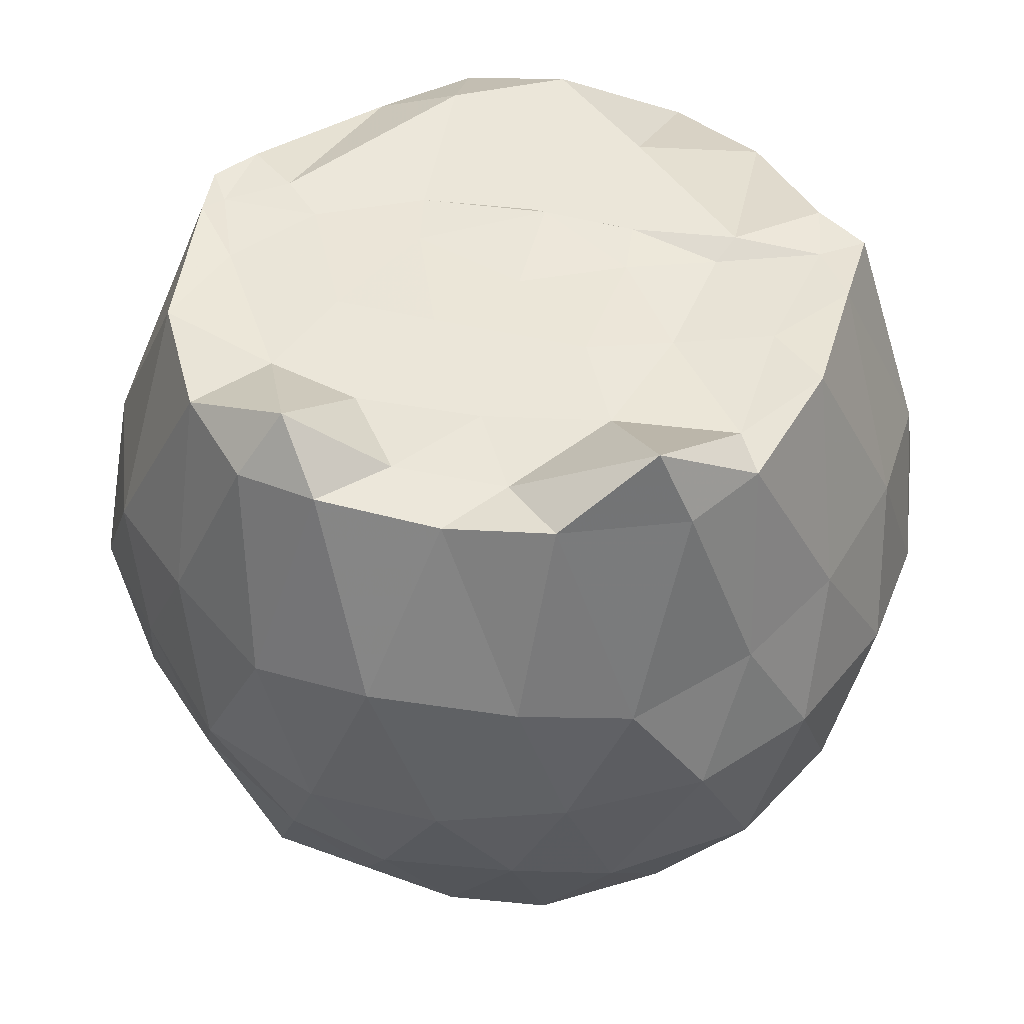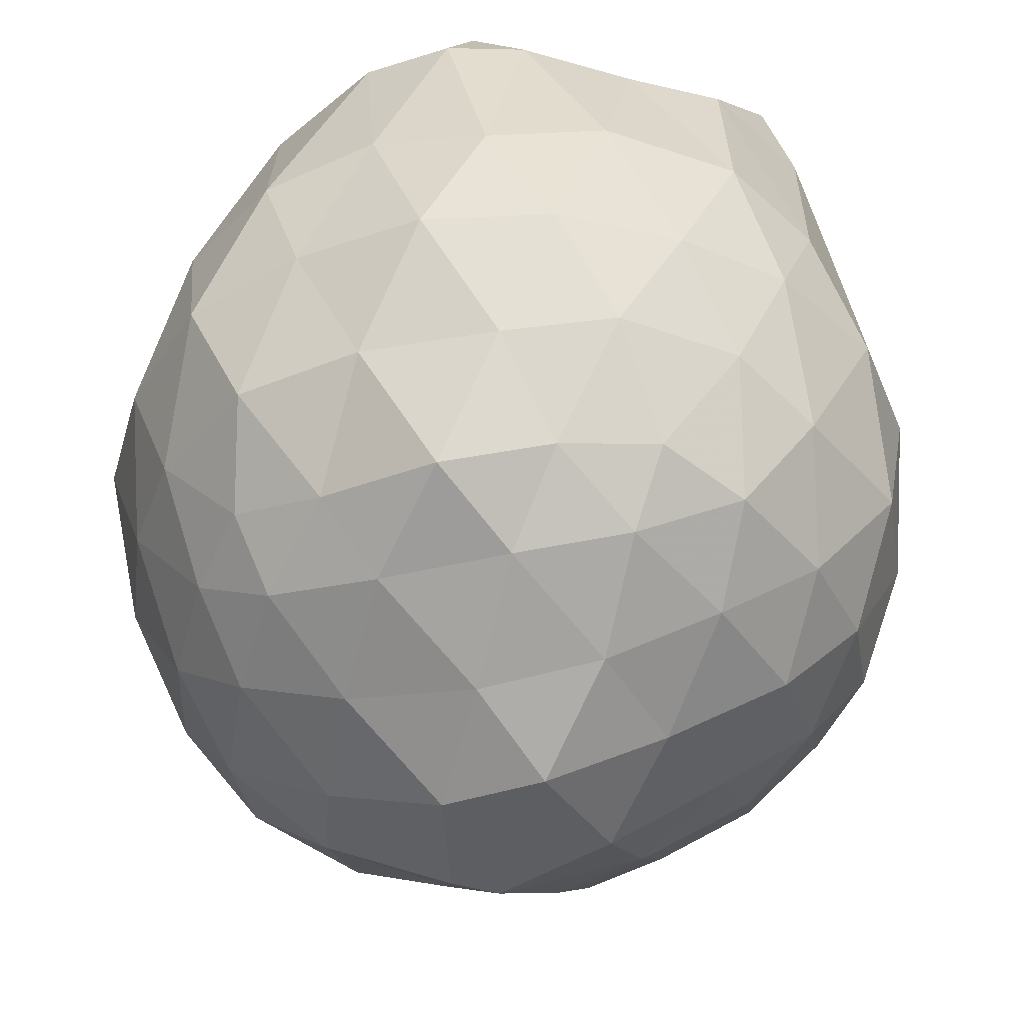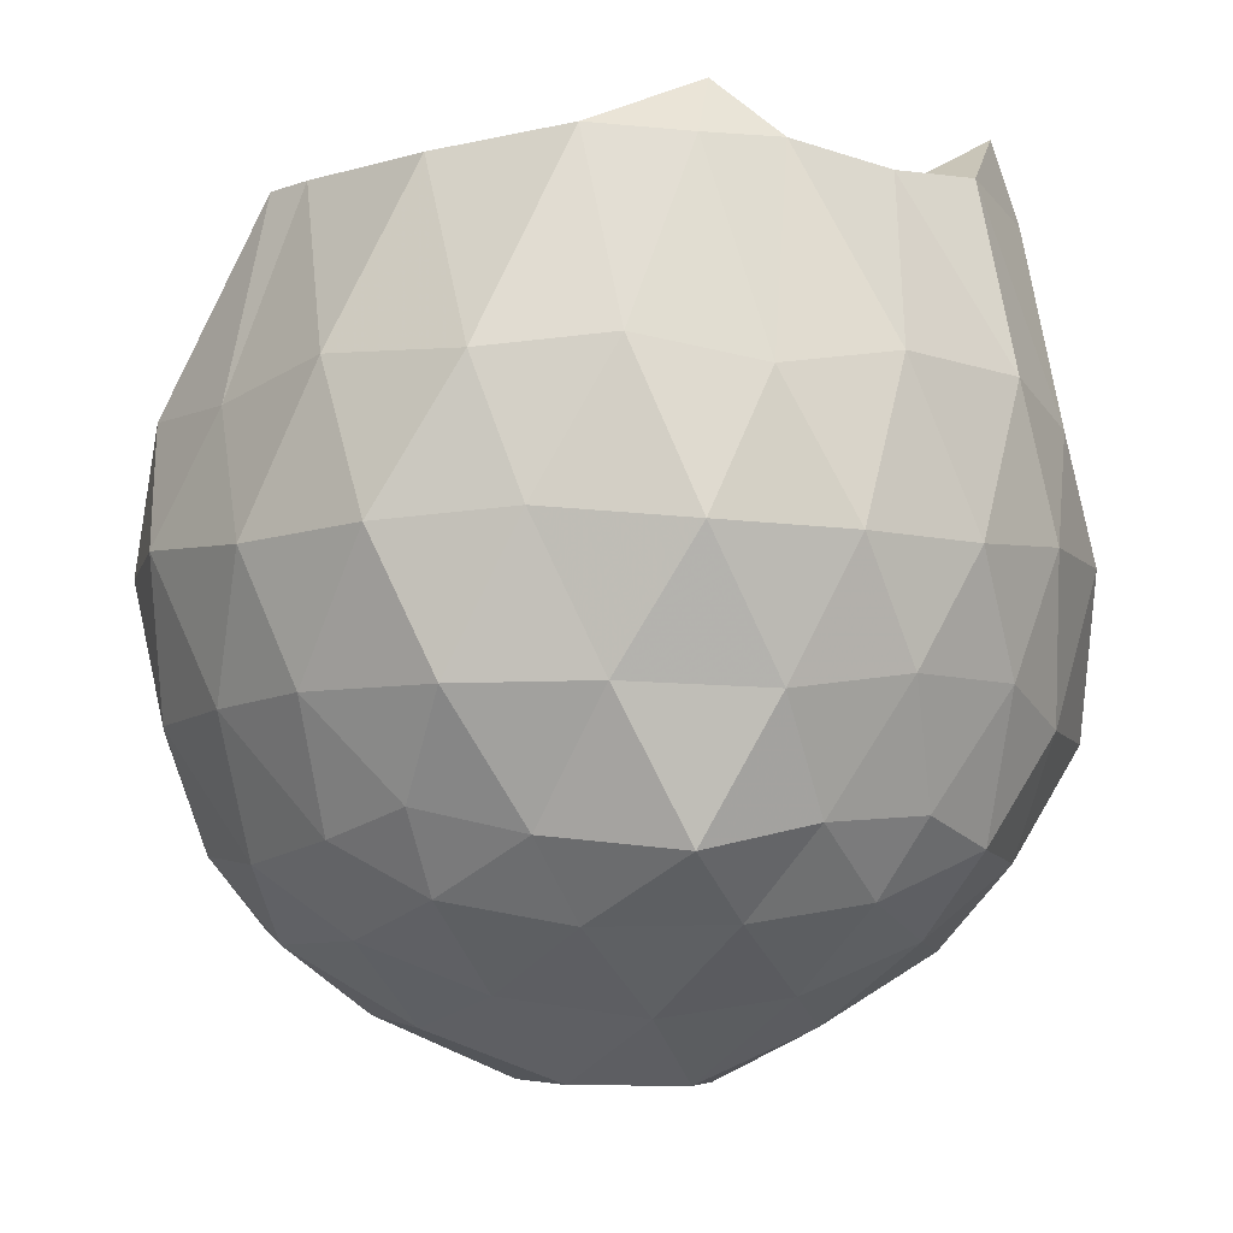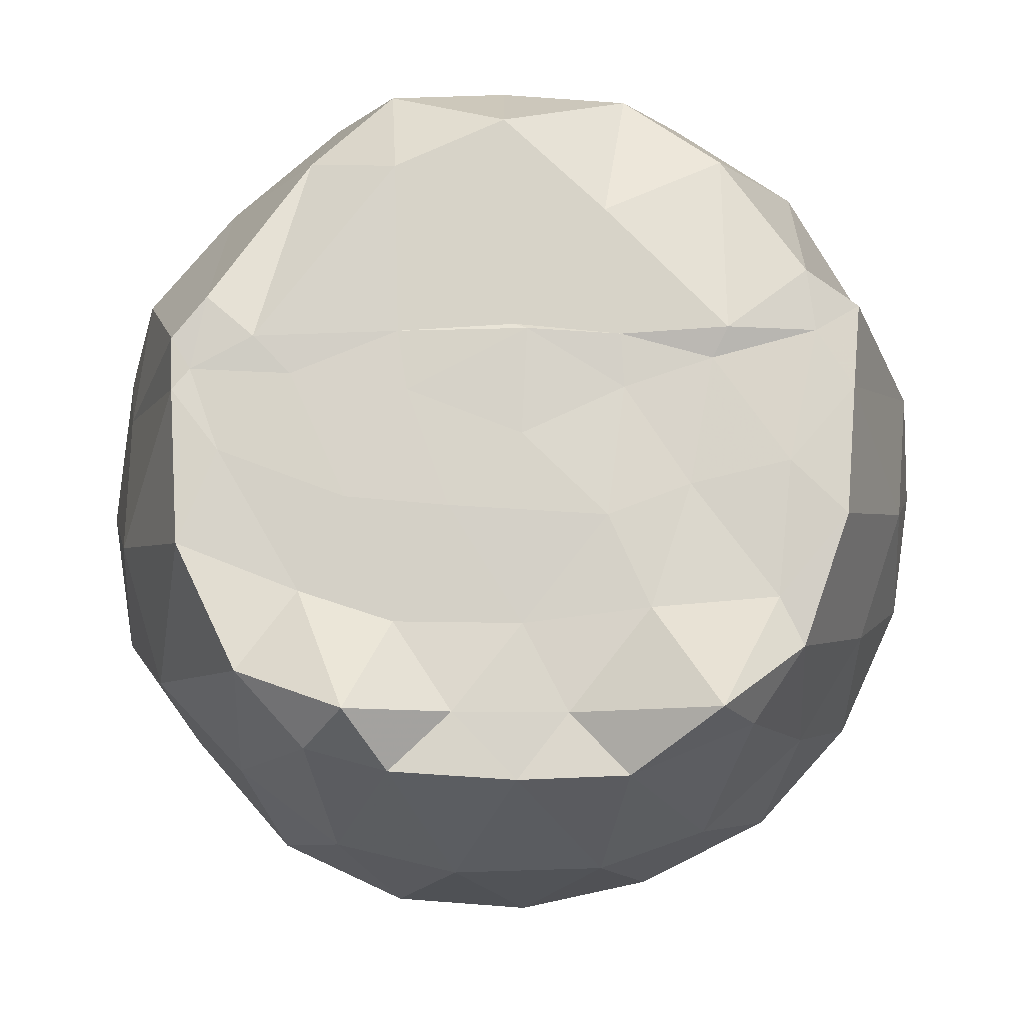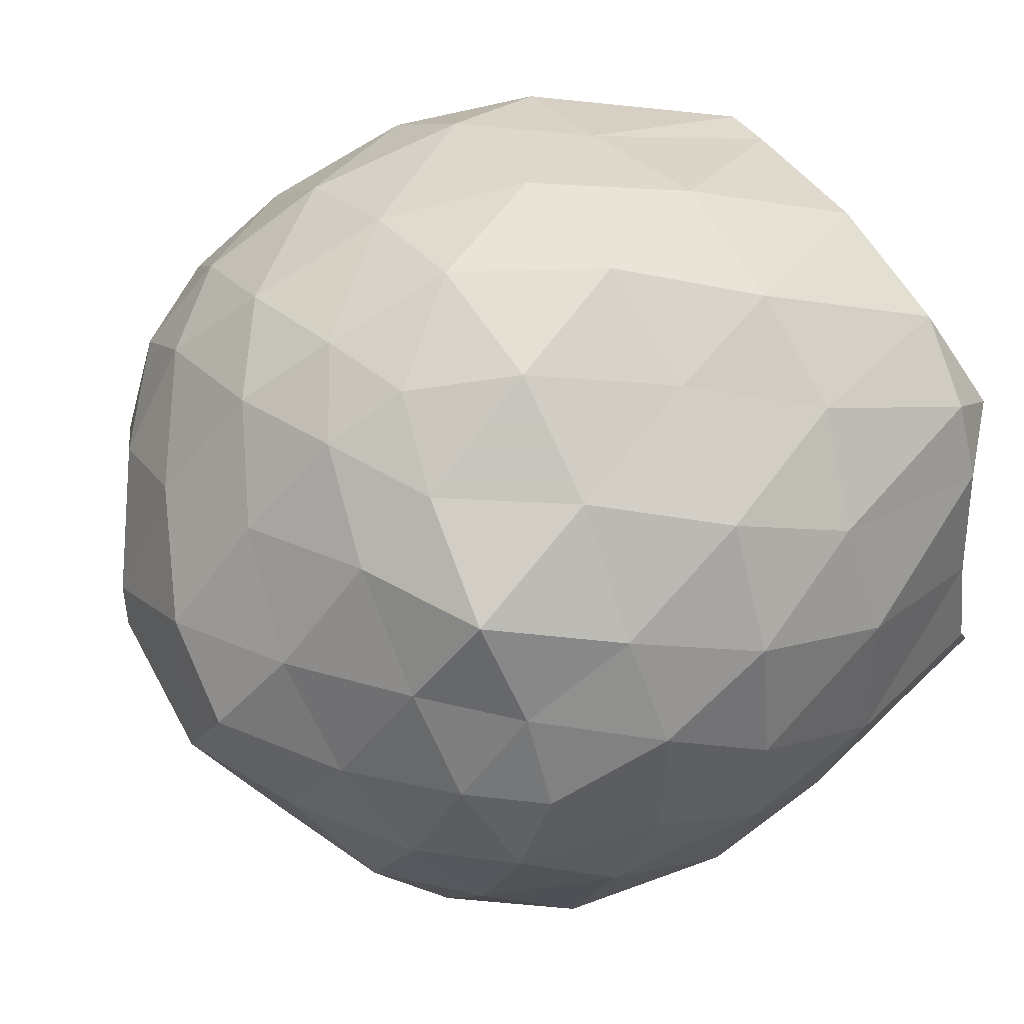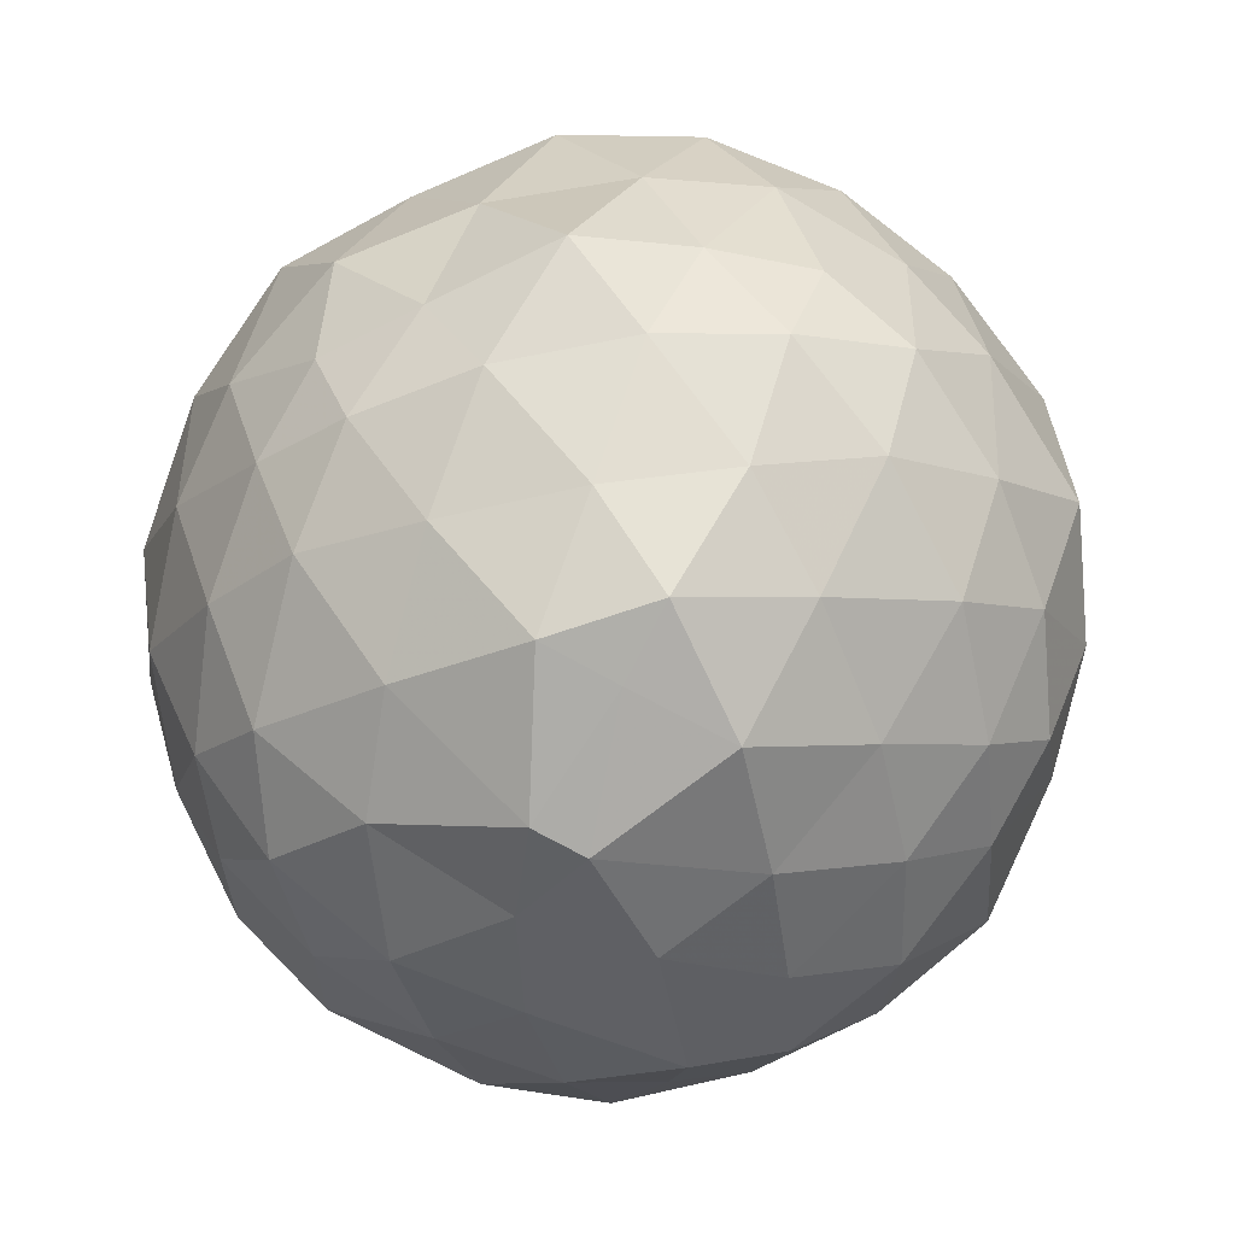
<metadata>
{"format":"obj","ext":"obj","renderer":"f3d","projection":"perspective","resolution":1024,"background":"white","views":[{"elev":47.2,"azim":-80.0,"up":"+Z"},{"elev":-40.1,"azim":-112.6,"up":"+Z"},{"elev":-8.5,"azim":-133.6,"up":"+Z"},{"elev":75.8,"azim":-91.5,"up":"+Z"},{"elev":42.2,"azim":-124.0,"up":"+Y"},{"elev":-79.3,"azim":-117.3,"up":"+Z"}]}
</metadata>
<code>
v -1.515 -0.0331 0.9928
v -1.548 0.006718 -0.812
v -0.6065 -0.01463 0.7901
v -0.6492 0.2497 0.8854
v -0.8184 0.4438 0.8976
v -1.173 0.6788 0.9947
v -1.271 0.7588 0.9991
v -1.393 0.7589 0.997
v -1.748 0.7493 0.9818
v -2.046 0.6161 1.004
v -2.219 0.4665 0.9774
v -2.277 0.2822 0.9924
v -2.301 -0.001024 0.98
v -2.303 -0.2493 1.012
v -2.191 -0.5265 0.984
v -2.019 -0.649 0.9766
v -1.723 -0.7598 1.001
v -1.425 -0.7913 0.9934
v -1.231 -0.8136 0.9841
v -1.141 -0.6977 0.9853
v -0.8401 -0.519 0.9033
v -0.666 -0.2997 0.8618
v -0.5317 0.1334 0.5354
v -0.5905 0.399 0.5459
v -0.8107 0.662 0.542
v -1.041 0.8651 0.5345
v -1.328 0.9136 0.5194
v -1.656 0.9259 0.5664
v -1.983 0.8385 0.5372
v -2.201 0.6444 0.5629
v -2.374 0.4227 0.5086
v -2.453 0.1461 0.5645
v -2.452 -0.1938 0.5652
v -2.366 -0.4409 0.5057
v -2.158 -0.6782 0.5321
v -1.92 -0.8333 0.5523
v -1.625 -0.9403 0.5738
v -1.329 -0.9762 0.5353
v -1.066 -0.8661 0.5211
v -0.8179 -0.715 0.5777
v -0.6088 -0.4475 0.5382
v -0.5303 -0.1928 0.5328
v -0.5093 0.3235 0.2383
v -0.6361 0.5677 0.2173
v -0.8966 0.8131 0.23
v -1.146 0.9513 0.2438
v -1.497 0.9964 0.2095
v -1.825 0.9532 0.2161
v -2.08 0.778 0.235
v -2.336 0.566 0.2032
v -2.473 0.2895 0.1982
v -2.504 -0.01349 0.2048
v -2.452 -0.3077 0.2378
v -2.315 -0.6038 0.2445
v -2.091 -0.8175 0.2433
v -1.792 -0.9653 0.2338
v -1.496 -1.02 0.2118
v -1.174 -1.001 0.2265
v -0.8576 -0.8441 0.2207
v -0.6424 -0.6359 0.2361
v -0.5071 -0.3418 0.2318
v -0.4793 -0.0006351 0.224
v -0.6136 0.4229 -0.09923
v -0.7908 0.6552 -0.06563
v -1.034 0.8299 -0.09046
v -1.328 0.9116 -0.08801
v -1.601 0.9253 -0.07969
v -1.919 0.8461 -0.08517
v -2.156 0.64 -0.08307
v -2.351 0.3764 -0.09289
v -2.454 0.1281 -0.05184
v -2.438 -0.1784 -0.04421
v -2.357 -0.4052 -0.1114
v -2.178 -0.7105 -0.103
v -1.923 -0.8696 -0.08233
v -1.645 -0.9421 -0.07805
v -1.32 -0.9638 -0.1069
v -1.036 -0.8592 -0.08651
v -0.793 -0.6905 -0.05654
v -0.6027 -0.455 -0.08018
v -0.5223 -0.1888 -0.1042
v -0.5241 0.1698 -0.1142
v -0.7645 0.5108 -0.2862
v -0.948 0.6483 -0.3423
v -1.242 0.7567 -0.3796
v -1.529 0.7967 -0.3486
v -1.756 0.7861 -0.2979
v -1.953 0.6451 -0.3544
v -2.201 0.4615 -0.3887
v -2.295 0.2162 -0.3272
v -2.361 -0.01265 -0.3049
v -2.312 -0.2355 -0.3563
v -2.163 -0.4971 -0.3636
v -1.977 -0.7022 -0.3498
v -1.747 -0.8475 -0.3046
v -1.51 -0.8394 -0.3446
v -1.22 -0.7873 -0.3824
v -0.9479 -0.6838 -0.3386
v -0.7631 -0.5052 -0.2879
v -0.6814 -0.3092 -0.3447
v -0.6488 -0.03252 -0.359
v -0.6863 0.2582 -0.3419
v -0.758 -0.0122 0.9998
v -0.8647 0.243 0.9962
v -1.27 0.5734 0.9979
v -1.342 0.718 0.9851
v -1.534 0.6556 0.9829
v -1.863 0.4767 0.9727
v -2.156 0.3742 1.119
v -2.147 0.1391 0.9882
v -2.154 -0.1203 0.9784
v -2.181 -0.4478 1.163
v -1.905 -0.5978 0.979
v -1.593 -0.638 0.9898
v -1.285 -0.7133 0.9797
v -1.275 -0.5109 0.9942
v -0.9842 -0.2398 0.9955
v -1.255 -0.0241 0.9905
v -1.264 0.2433 0.989
v -1.358 0.4901 0.9862
v -1.652 0.3692 0.9897
v -1.938 0.2659 0.9719
v -1.95 -0.02284 0.9771
v -1.924 -0.3109 0.9869
v -1.638 -0.4116 0.9739
v -1.341 -0.4745 0.9684
v -1.285 -0.2661 0.9908
v -1.269 -0.05211 0.9994
v -1.404 0.2253 0.9902
v -1.679 0.1365 0.9944
v -1.711 -0.221 0.9963
v -1.409 -0.2695 0.9801
v -0.8669 0.4269 -0.4895
v -1.095 0.5677 -0.5282
v -1.438 0.6511 -0.5337
v -1.707 0.678 -0.4661
v -1.922 0.4919 -0.5188
v -2.114 0.2474 -0.5127
v -2.234 0.003145 -0.4666
v -2.119 -0.2619 -0.5295
v -1.939 -0.5176 -0.536
v -1.707 -0.7088 -0.4734
v -1.438 -0.667 -0.5217
v -1.127 -0.5748 -0.5211
v -0.8613 -0.4934 -0.4729
v -0.83 -0.1504 -0.5247
v -0.8099 0.1321 -0.5472
v -1.066 0.3007 -0.6667
v -1.327 0.3884 -0.6997
v -1.629 0.4567 -0.6419
v -1.836 0.2175 -0.6868
v -1.994 -0.0275 -0.6416
v -1.844 -0.2512 -0.6963
v -1.639 -0.4946 -0.6306
v -1.332 -0.4229 -0.6785
v -1.081 -0.3107 -0.657
v -1.037 -0.02958 -0.6816
v -1.232 0.03688 -0.8009
v -1.553 0.1871 -0.8139
v -1.734 0.008035 -0.8158
v -1.546 -0.2392 -0.8075
v -1.229 -0.08859 -0.7974
f 3 23 4
f 4 23 24
f 4 24 5
f 5 24 25
f 5 25 6
f 6 25 26
f 6 26 7
f 7 26 27
f 7 27 8
f 8 27 28
f 8 28 9
f 9 28 29
f 9 29 10
f 10 29 30
f 10 30 11
f 11 30 31
f 11 31 12
f 12 31 32
f 12 32 13
f 13 32 33
f 13 33 14
f 14 33 34
f 14 34 15
f 15 34 35
f 15 35 16
f 16 35 36
f 16 36 17
f 17 36 37
f 17 37 18
f 18 37 38
f 18 38 19
f 19 38 39
f 19 39 20
f 20 39 40
f 20 40 21
f 21 40 41
f 21 41 22
f 22 41 42
f 22 42 3
f 3 42 23
f 23 43 24
f 24 43 44
f 24 44 25
f 25 44 45
f 25 45 26
f 26 45 46
f 26 46 27
f 27 46 47
f 27 47 28
f 28 47 48
f 28 48 29
f 29 48 49
f 29 49 30
f 30 49 50
f 30 50 31
f 31 50 51
f 31 51 32
f 32 51 52
f 32 52 33
f 33 52 53
f 33 53 34
f 34 53 54
f 34 54 35
f 35 54 55
f 35 55 36
f 36 55 56
f 36 56 37
f 37 56 57
f 37 57 38
f 38 57 58
f 38 58 39
f 39 58 59
f 39 59 40
f 40 59 60
f 40 60 41
f 41 60 61
f 41 61 42
f 42 61 62
f 42 62 23
f 23 62 43
f 43 63 44
f 44 63 64
f 44 64 45
f 45 64 65
f 45 65 46
f 46 65 66
f 46 66 47
f 47 66 67
f 47 67 48
f 48 67 68
f 48 68 49
f 49 68 69
f 49 69 50
f 50 69 70
f 50 70 51
f 51 70 71
f 51 71 52
f 52 71 72
f 52 72 53
f 53 72 73
f 53 73 54
f 54 73 74
f 54 74 55
f 55 74 75
f 55 75 56
f 56 75 76
f 56 76 57
f 57 76 77
f 57 77 58
f 58 77 78
f 58 78 59
f 59 78 79
f 59 79 60
f 60 79 80
f 60 80 61
f 61 80 81
f 61 81 62
f 62 81 82
f 62 82 43
f 43 82 63
f 63 83 64
f 64 83 84
f 64 84 65
f 65 84 85
f 65 85 66
f 66 85 86
f 66 86 67
f 67 86 87
f 67 87 68
f 68 87 88
f 68 88 69
f 69 88 89
f 69 89 70
f 70 89 90
f 70 90 71
f 71 90 91
f 71 91 72
f 72 91 92
f 72 92 73
f 73 92 93
f 73 93 74
f 74 93 94
f 74 94 75
f 75 94 95
f 75 95 76
f 76 95 96
f 76 96 77
f 77 96 97
f 77 97 78
f 78 97 98
f 78 98 79
f 79 98 99
f 79 99 80
f 80 99 100
f 80 100 81
f 81 100 101
f 81 101 82
f 82 101 102
f 82 102 63
f 63 102 83
f 103 104 118
f 104 119 118
f 104 105 119
f 105 120 119
f 105 106 120
f 106 107 120
f 107 121 120
f 107 108 121
f 108 122 121
f 108 109 122
f 109 110 122
f 110 123 122
f 110 111 123
f 111 124 123
f 111 112 124
f 112 113 124
f 113 125 124
f 113 114 125
f 114 126 125
f 114 115 126
f 115 116 126
f 116 127 126
f 116 117 127
f 117 118 127
f 117 103 118
f 118 119 128
f 119 129 128
f 119 120 129
f 120 121 129
f 121 130 129
f 121 122 130
f 122 123 130
f 123 131 130
f 123 124 131
f 124 125 131
f 125 132 131
f 125 126 132
f 126 127 132
f 127 128 132
f 127 118 128
f 133 148 134
f 134 148 149
f 134 149 135
f 135 149 150
f 135 150 136
f 136 150 137
f 137 150 151
f 137 151 138
f 138 151 152
f 138 152 139
f 139 152 140
f 140 152 153
f 140 153 141
f 141 153 154
f 141 154 142
f 142 154 143
f 143 154 155
f 143 155 144
f 144 155 156
f 144 156 145
f 145 156 146
f 146 156 157
f 146 157 147
f 147 157 148
f 147 148 133
f 148 158 149
f 149 158 159
f 149 159 150
f 150 159 151
f 151 159 160
f 151 160 152
f 152 160 153
f 153 160 161
f 153 161 154
f 154 161 155
f 155 161 162
f 155 162 156
f 156 162 157
f 157 162 158
f 157 158 148
f 3 4 103
f 103 4 104
f 4 5 104
f 104 5 105
f 5 6 105
f 105 6 106
f 6 7 106
f 7 8 106
f 106 8 107
f 8 9 107
f 107 9 108
f 9 10 108
f 108 10 109
f 10 11 109
f 11 12 109
f 109 12 110
f 12 13 110
f 110 13 111
f 13 14 111
f 111 14 112
f 14 15 112
f 15 16 112
f 112 16 113
f 16 17 113
f 113 17 114
f 17 18 114
f 114 18 115
f 18 19 115
f 19 20 115
f 115 20 116
f 20 21 116
f 116 21 117
f 21 22 117
f 117 22 103
f 22 3 103
f 83 133 84
f 84 133 134
f 84 134 85
f 85 134 135
f 85 135 86
f 86 135 136
f 86 136 87
f 87 136 88
f 88 136 137
f 88 137 89
f 89 137 138
f 89 138 90
f 90 138 139
f 90 139 91
f 91 139 92
f 92 139 140
f 92 140 93
f 93 140 141
f 93 141 94
f 94 141 142
f 94 142 95
f 95 142 96
f 96 142 143
f 96 143 97
f 97 143 144
f 97 144 98
f 98 144 145
f 98 145 99
f 99 145 100
f 100 145 146
f 100 146 101
f 101 146 147
f 101 147 102
f 102 147 133
f 102 133 83
f 128 129 1
f 129 130 1
f 130 131 1
f 131 132 1
f 132 128 1
f 159 158 2
f 160 159 2
f 161 160 2
f 162 161 2
f 158 162 2

</code>
